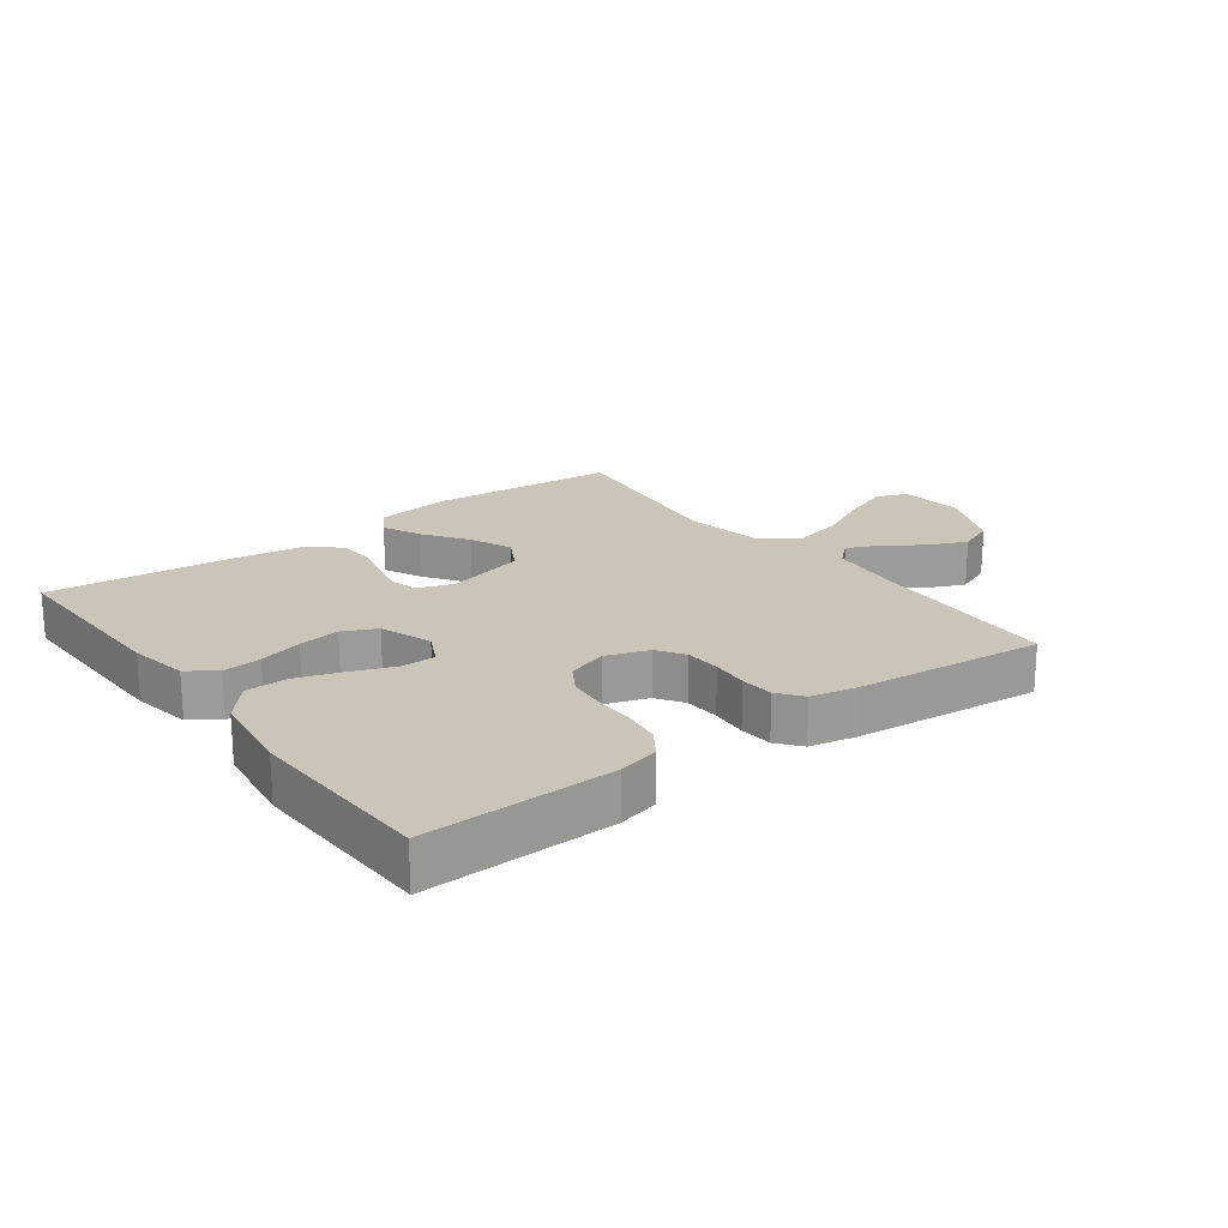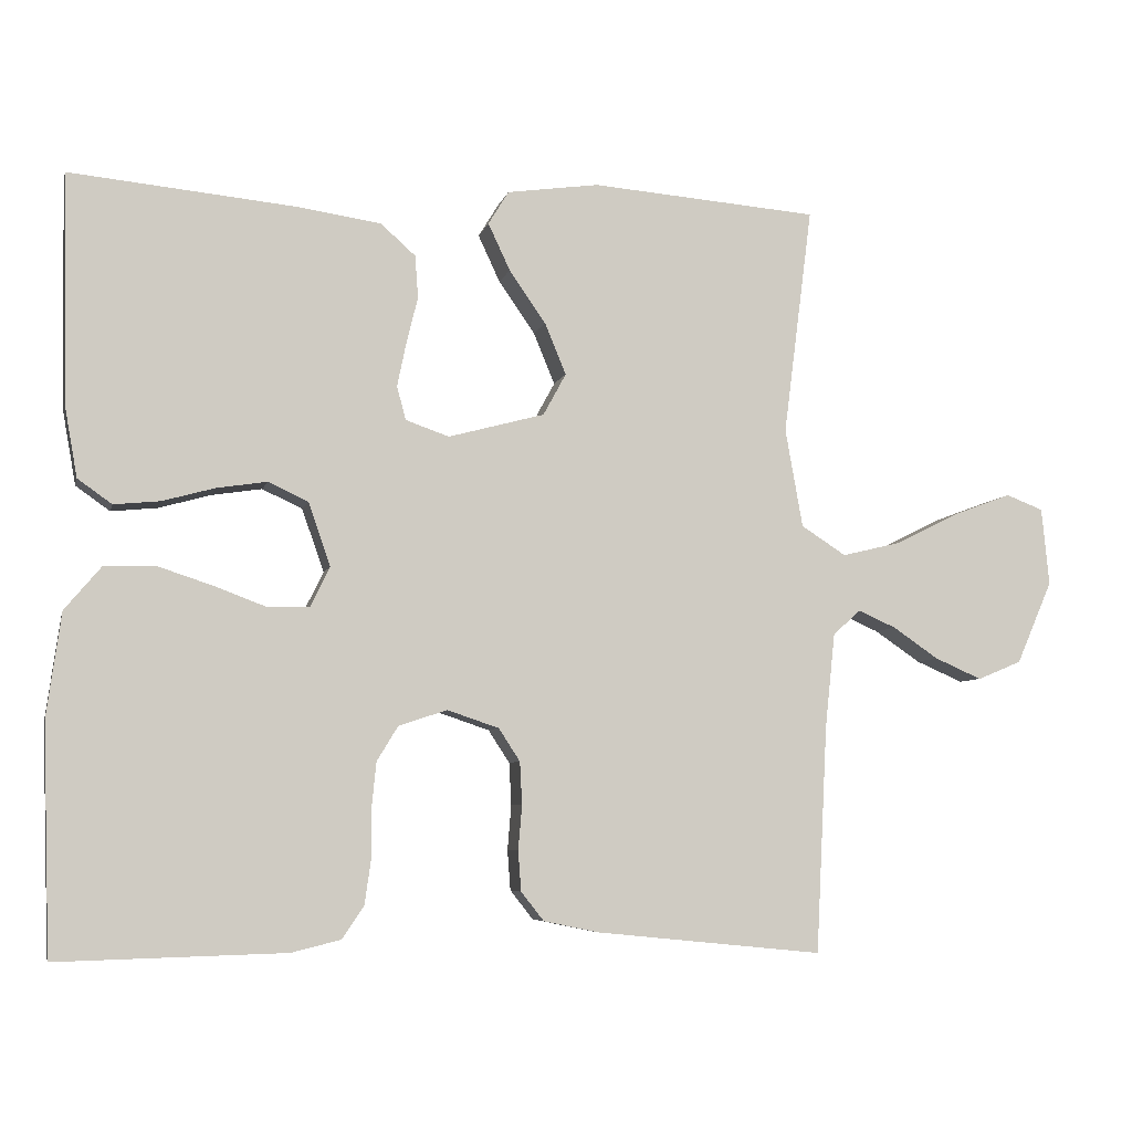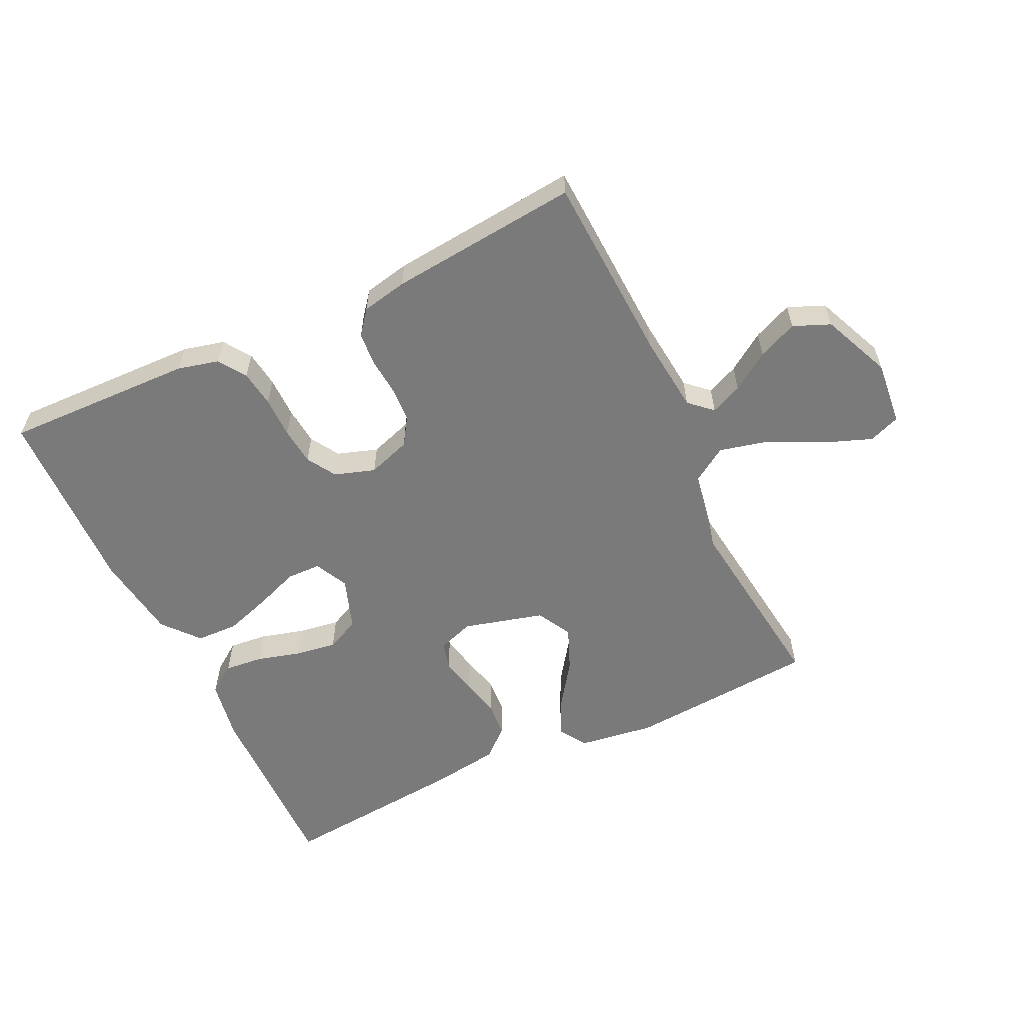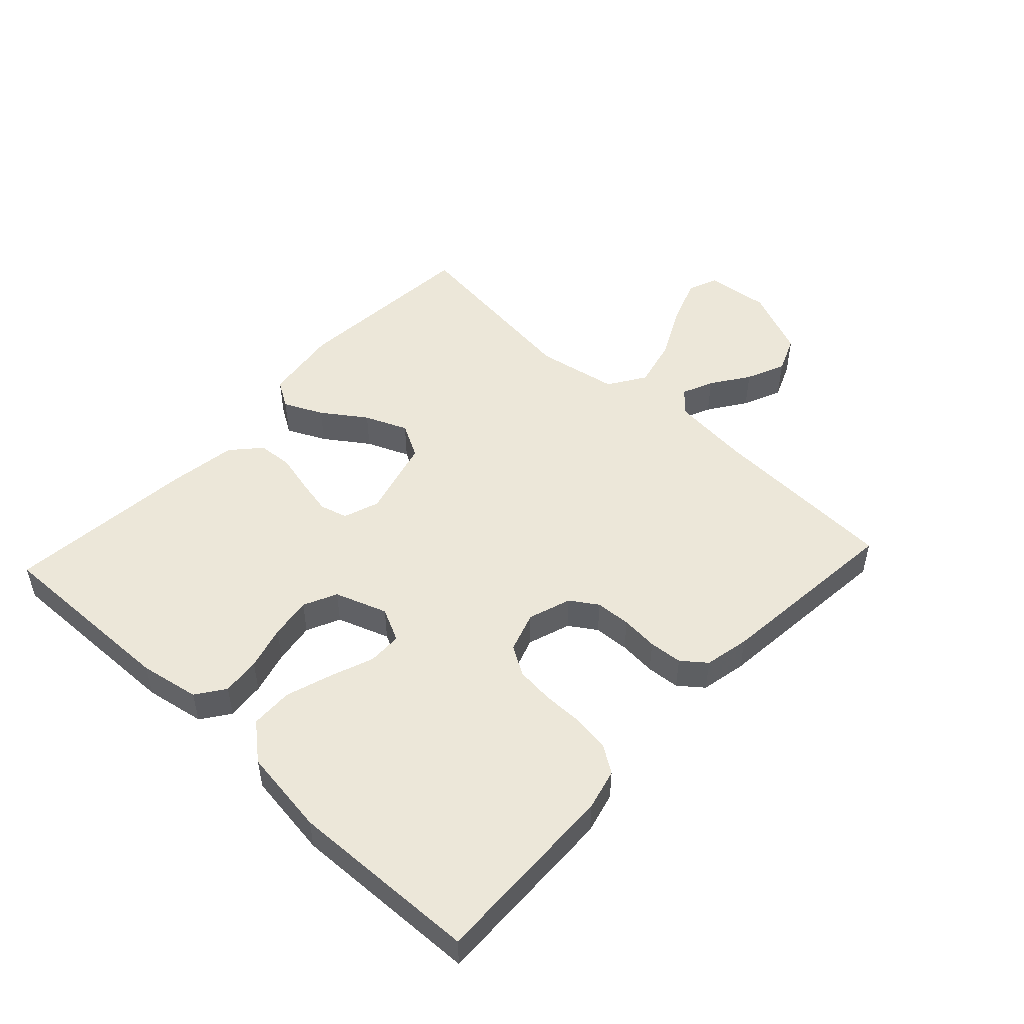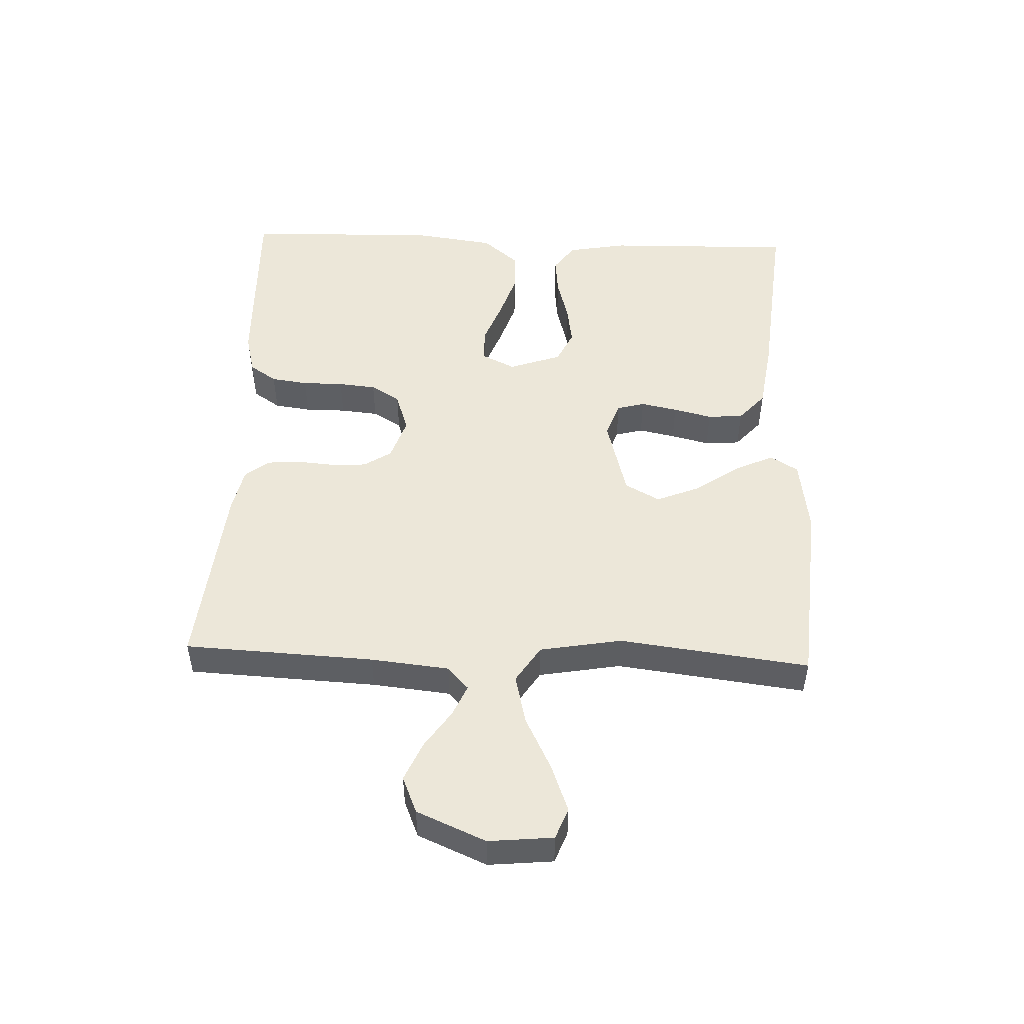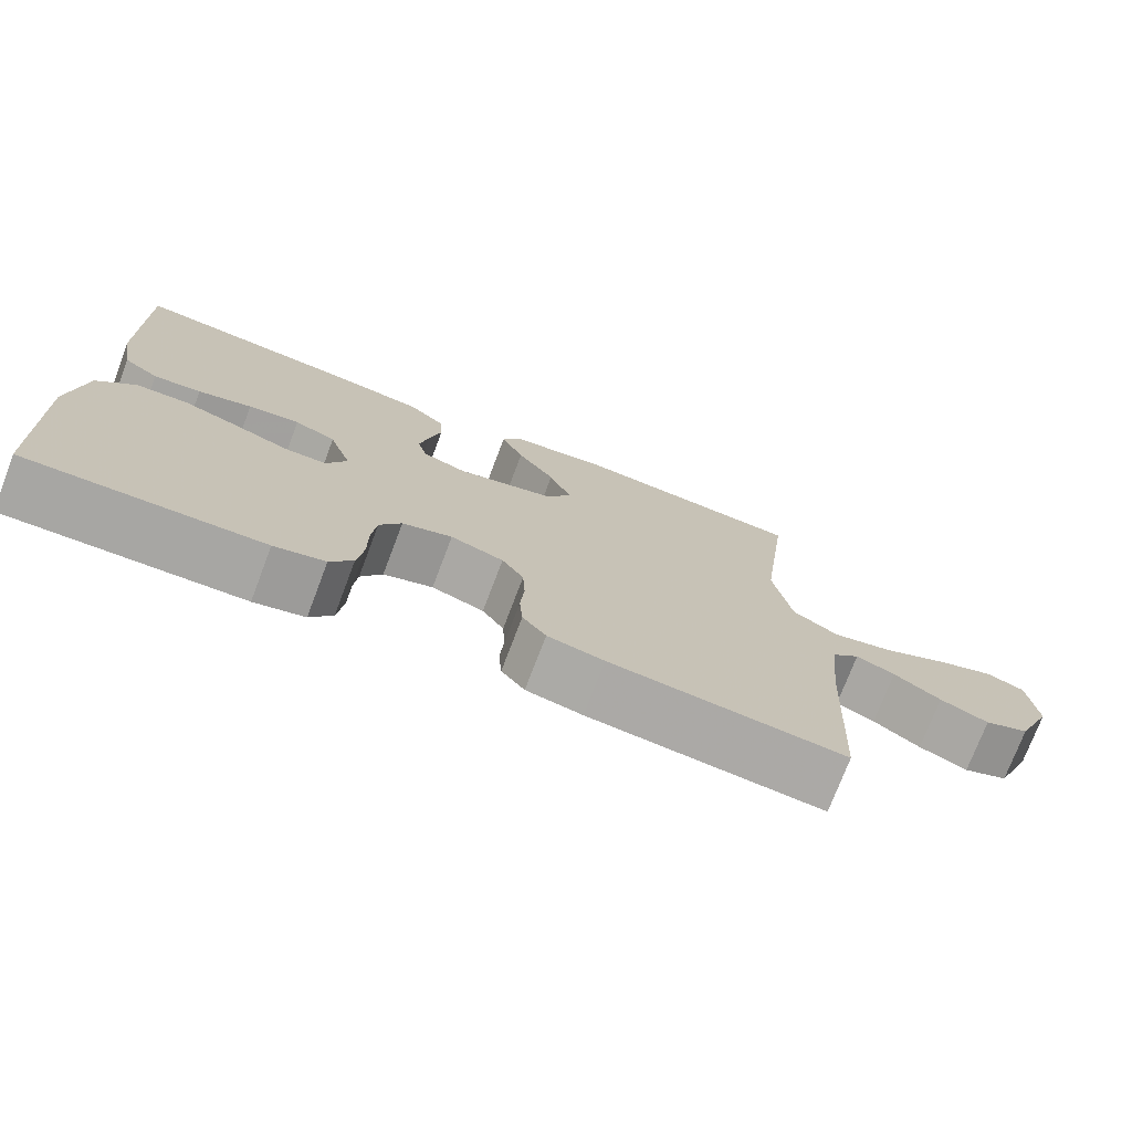
<metadata>
{"format":"obj","ext":"obj","renderer":"f3d","projection":"perspective","resolution":1024,"background":"white","views":[{"elev":20.4,"azim":143.3,"up":"+Y"},{"elev":-6.0,"azim":167.2,"up":"+Z"},{"elev":-58.1,"azim":-154.6,"up":"+Y"},{"elev":50.0,"azim":132.9,"up":"+Y"},{"elev":49.6,"azim":-87.8,"up":"+Y"},{"elev":-74.6,"azim":159.2,"up":"+Z"}]}
</metadata>
<code>
v -0.5 0.07 0.5
v -0.2 0.07 0.524
v -0.079 0.07 0.507
v -0.052 0.07 0.463
v -0.081 0.07 0.401
v -0.129 0.07 0.332
v -0.157 0.07 0.264
v -0.127 0.07 0.209
v 0 0.07 0.175
v 0.057 0.07 0.195
v 0.069 0.07 0.239
v 0.057 0.07 0.297
v 0.042 0.07 0.358
v 0.046 0.07 0.414
v 0.092 0.07 0.455
v 0.2 0.07 0.471
v 0.5 0.07 0.5
v 0.494 0.07 0.2
v 0.477 0.07 0.105
v 0.432 0.07 0.073
v 0.371 0.07 0.079
v 0.302 0.07 0.098
v 0.236 0.07 0.108
v 0.183 0.07 0.083
v 0.154 0.07 0
v 0.18 0.07 -0.053
v 0.234 0.07 -0.054
v 0.303 0.07 -0.028
v 0.376 0.07 -0.004
v 0.443 0.07 -0.006
v 0.491 0.07 -0.063
v 0.51 0.07 -0.2
v 0.5 0.07 -0.5
v 0.2 0.07 -0.492
v 0.135 0.07 -0.476
v 0.106 0.07 -0.433
v 0.098 0.07 -0.375
v 0.098 0.07 -0.31
v 0.092 0.07 -0.25
v 0.064 0.07 -0.204
v 0 0.07 -0.183
v -0.068 0.07 -0.206
v -0.096 0.07 -0.249
v -0.099 0.07 -0.305
v -0.094 0.07 -0.364
v -0.098 0.07 -0.417
v -0.128 0.07 -0.455
v -0.2 0.07 -0.47
v -0.5 0.07 -0.5
v -0.515 0.07 -0.2
v -0.528 0.07 -0.076
v -0.564 0.07 -0.043
v -0.614 0.07 -0.065
v -0.674 0.07 -0.106
v -0.736 0.07 -0.133
v -0.794 0.07 -0.109
v -0.841 0.07 0
v -0.831 0.07 0.102
v -0.782 0.07 0.121
v -0.707 0.07 0.093
v -0.623 0.07 0.051
v -0.544 0.07 0.032
v -0.485 0.07 0.07
v -0.462 0.07 0.2
v -0.5 0 0.5
v -0.2 0 0.524
v -0.079 0 0.507
v -0.052 0 0.463
v -0.081 0 0.401
v -0.129 0 0.332
v -0.157 0 0.264
v -0.127 0 0.209
v 0 0 0.175
v 0.057 0 0.195
v 0.069 0 0.239
v 0.057 0 0.297
v 0.042 0 0.358
v 0.046 0 0.414
v 0.092 0 0.455
v 0.2 0 0.471
v 0.5 0 0.5
v 0.494 0 0.2
v 0.477 0 0.105
v 0.432 0 0.073
v 0.371 0 0.079
v 0.302 0 0.098
v 0.236 0 0.108
v 0.183 0 0.083
v 0.154 0 0
v 0.18 0 -0.053
v 0.234 0 -0.054
v 0.303 0 -0.028
v 0.376 0 -0.004
v 0.443 0 -0.006
v 0.491 0 -0.063
v 0.51 0 -0.2
v 0.5 0 -0.5
v 0.2 0 -0.492
v 0.135 0 -0.476
v 0.106 0 -0.433
v 0.098 0 -0.375
v 0.098 0 -0.31
v 0.092 0 -0.25
v 0.064 0 -0.204
v 0 0 -0.183
v -0.068 0 -0.206
v -0.096 0 -0.249
v -0.099 0 -0.305
v -0.094 0 -0.364
v -0.098 0 -0.417
v -0.128 0 -0.455
v -0.2 0 -0.47
v -0.5 0 -0.5
v -0.515 0 -0.2
v -0.528 0 -0.076
v -0.564 0 -0.043
v -0.614 0 -0.065
v -0.674 0 -0.106
v -0.736 0 -0.133
v -0.794 0 -0.109
v -0.841 0 0
v -0.831 0 0.102
v -0.782 0 0.121
v -0.707 0 0.093
v -0.623 0 0.051
v -0.544 0 0.032
v -0.485 0 0.07
v -0.462 0 0.2
f 58 59 60 61
f 56 57 58 61
f 56 61 62
f 53 54 55 56
f 52 53 56 62
f 51 52 62 63
f 47 48 49 50
f 47 50 51 63
f 44 45 46 47
f 43 44 47 63
f 35 36 37 38
f 35 38 39
f 34 35 39
f 33 34 39
f 32 33 39 40
f 27 28 29 30
f 27 30 31 32
f 19 20 21 22
f 19 22 23
f 18 19 23
f 17 18 23
f 16 17 23 24
f 12 13 14 15
f 11 12 15 16
f 10 11 16 24
f 3 4 5 6
f 3 6 7
f 64 1 2 3
f 64 3 7
f 42 43 63 64
f 41 42 64 7
f 40 41 7 8
f 26 27 32 40
f 25 26 40 8
f 9 10 24 25
f 8 9 25
f 125 124 123 122
f 125 122 121 120
f 126 125 120
f 120 119 118 117
f 126 120 117 116
f 127 126 116 115
f 114 113 112 111
f 127 115 114 111
f 111 110 109 108
f 127 111 108 107
f 102 101 100 99
f 103 102 99
f 103 99 98
f 103 98 97
f 104 103 97 96
f 94 93 92 91
f 96 95 94 91
f 86 85 84 83
f 87 86 83
f 87 83 82
f 87 82 81
f 88 87 81 80
f 79 78 77 76
f 80 79 76 75
f 88 80 75 74
f 70 69 68 67
f 71 70 67
f 67 66 65 128
f 71 67 128
f 128 127 107 106
f 71 128 106 105
f 72 71 105 104
f 104 96 91 90
f 72 104 90 89
f 89 88 74 73
f 89 73 72
f 1 65 66 2
f 2 66 67 3
f 3 67 68 4
f 4 68 69 5
f 5 69 70 6
f 6 70 71 7
f 7 71 72 8
f 8 72 73 9
f 9 73 74 10
f 10 74 75 11
f 11 75 76 12
f 12 76 77 13
f 13 77 78 14
f 14 78 79 15
f 15 79 80 16
f 16 80 81 17
f 17 81 82 18
f 18 82 83 19
f 19 83 84 20
f 20 84 85 21
f 21 85 86 22
f 22 86 87 23
f 23 87 88 24
f 24 88 89 25
f 25 89 90 26
f 26 90 91 27
f 27 91 92 28
f 28 92 93 29
f 29 93 94 30
f 30 94 95 31
f 31 95 96 32
f 32 96 97 33
f 33 97 98 34
f 34 98 99 35
f 35 99 100 36
f 36 100 101 37
f 37 101 102 38
f 38 102 103 39
f 39 103 104 40
f 40 104 105 41
f 41 105 106 42
f 42 106 107 43
f 43 107 108 44
f 44 108 109 45
f 45 109 110 46
f 46 110 111 47
f 47 111 112 48
f 48 112 113 49
f 49 113 114 50
f 50 114 115 51
f 51 115 116 52
f 52 116 117 53
f 53 117 118 54
f 54 118 119 55
f 55 119 120 56
f 56 120 121 57
f 57 121 122 58
f 58 122 123 59
f 59 123 124 60
f 60 124 125 61
f 61 125 126 62
f 62 126 127 63
f 63 127 128 64
f 64 128 65 1

</code>
